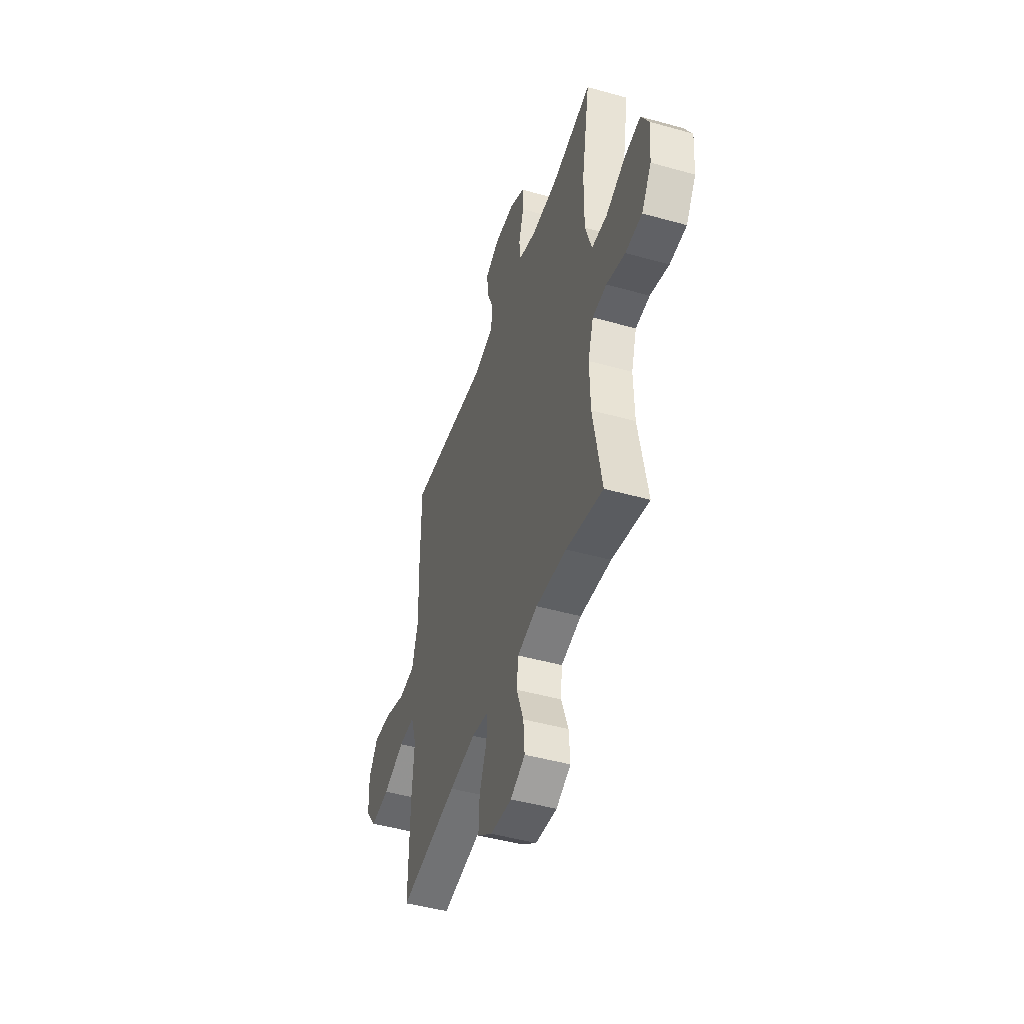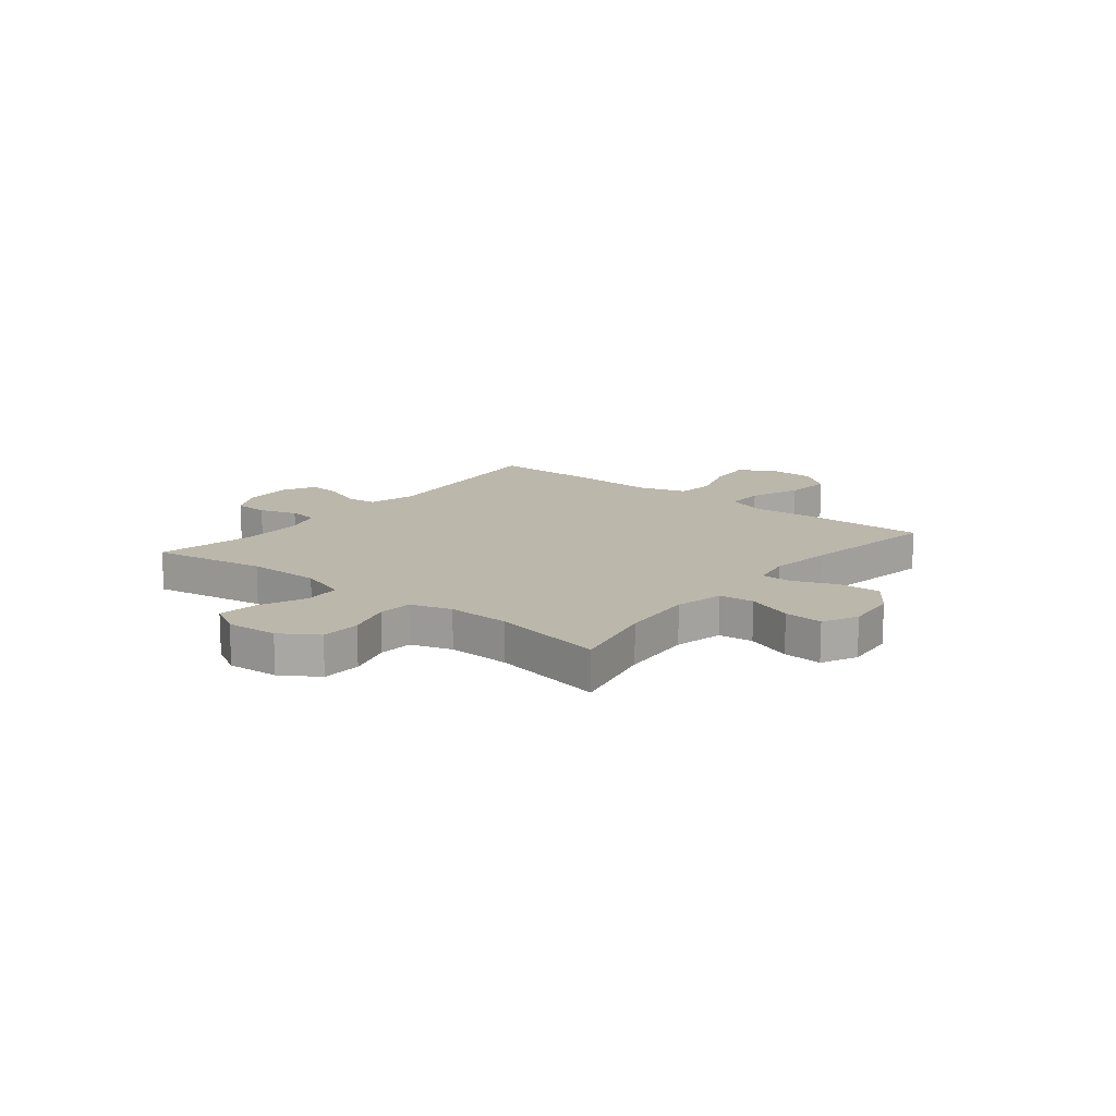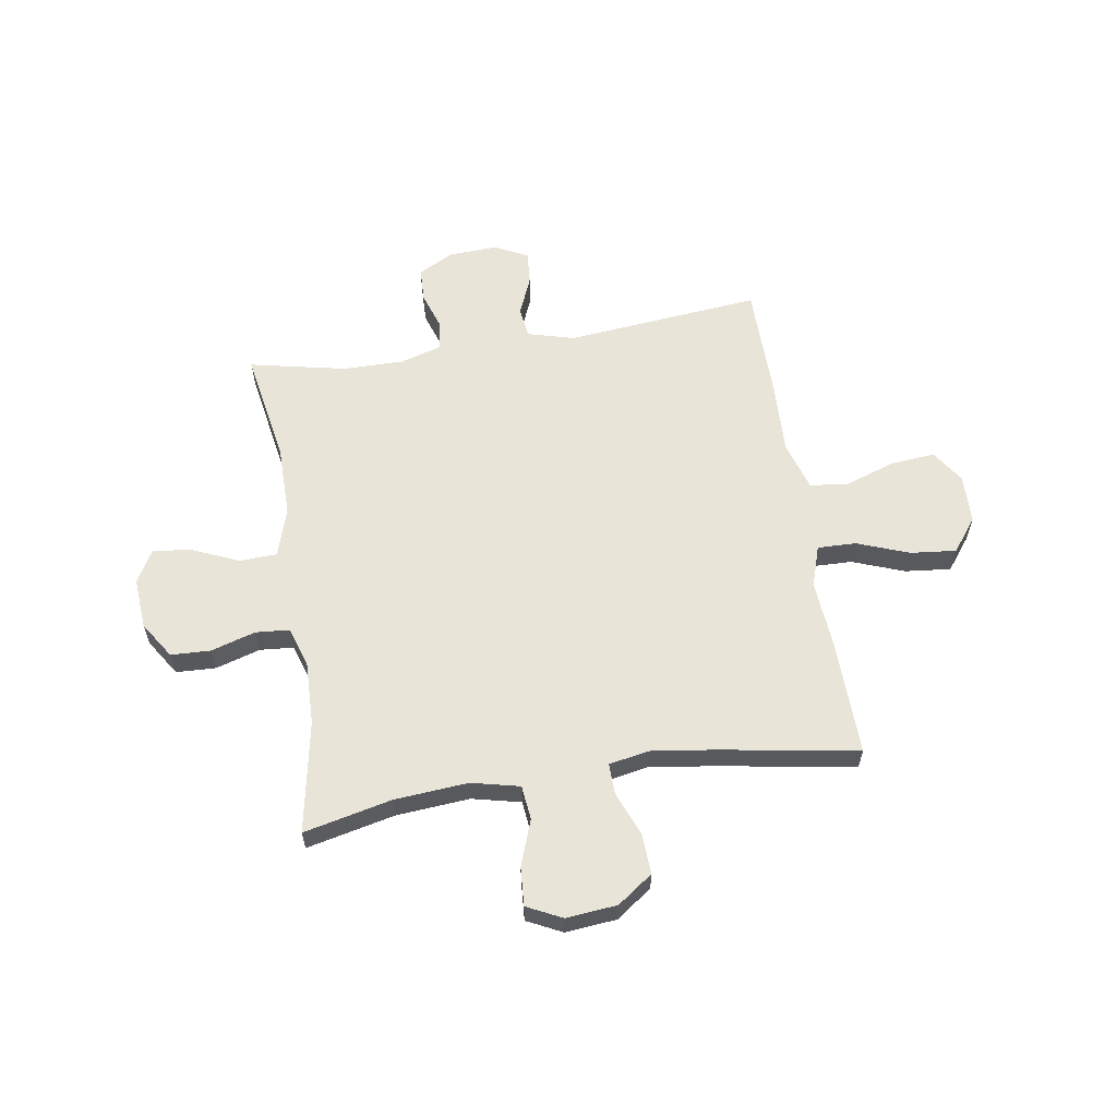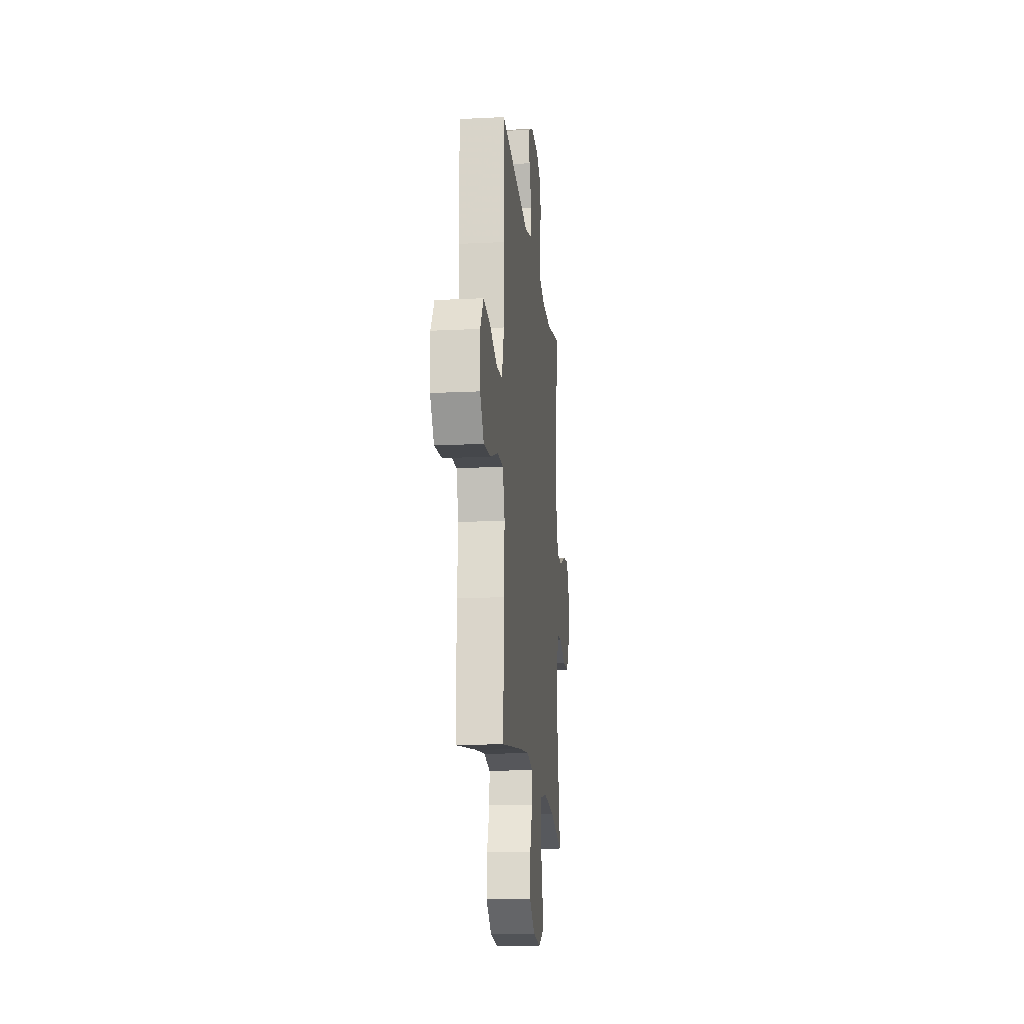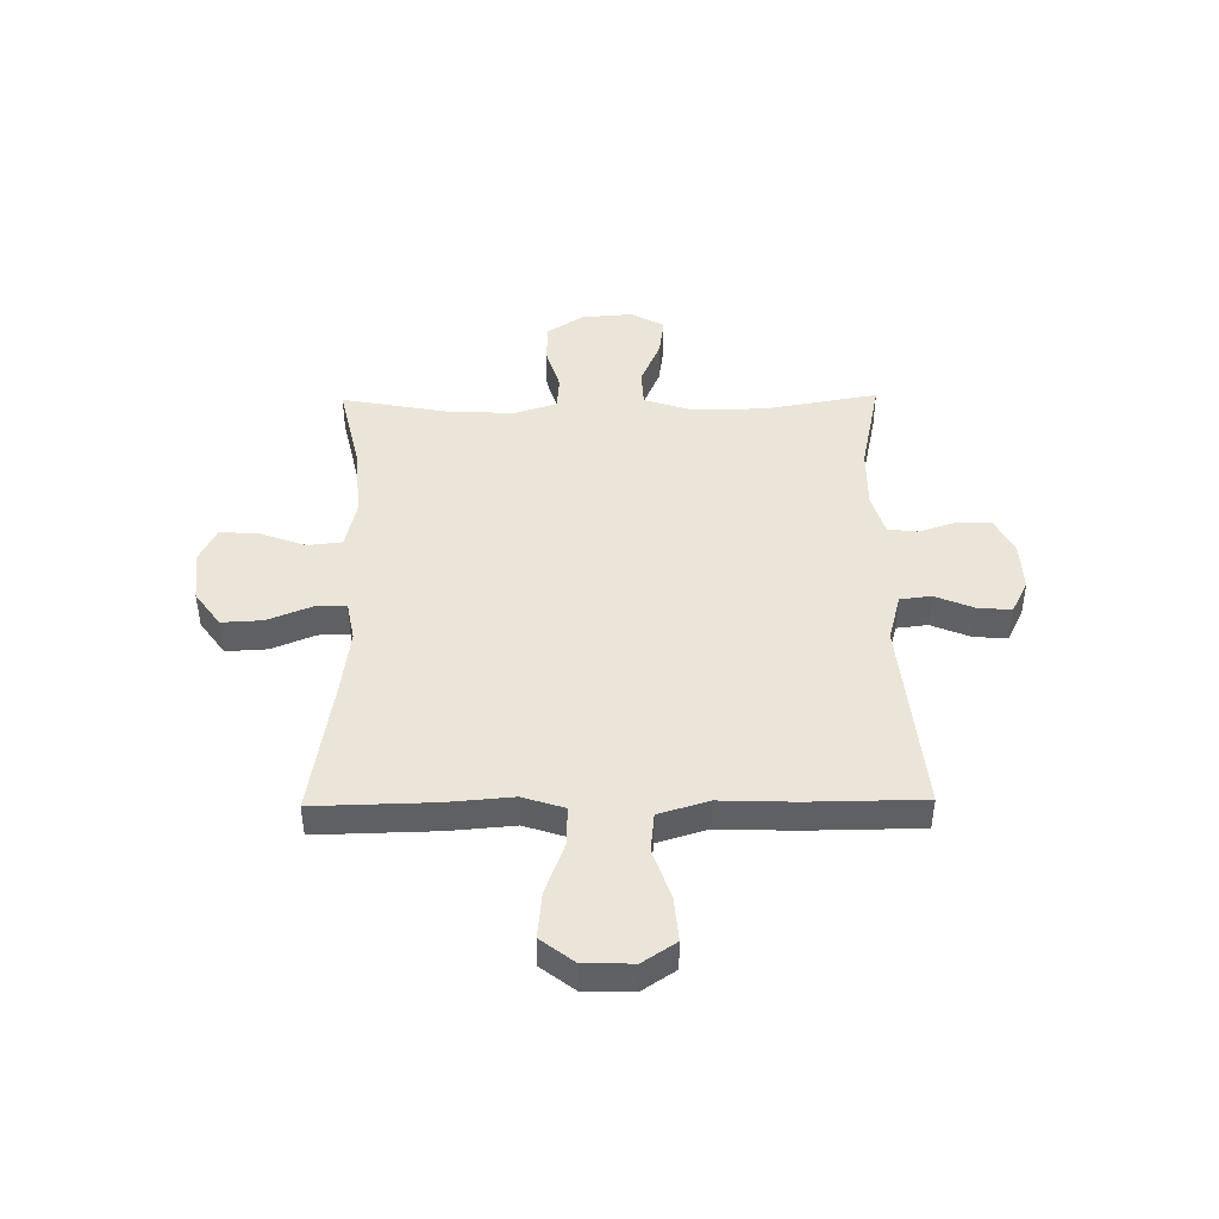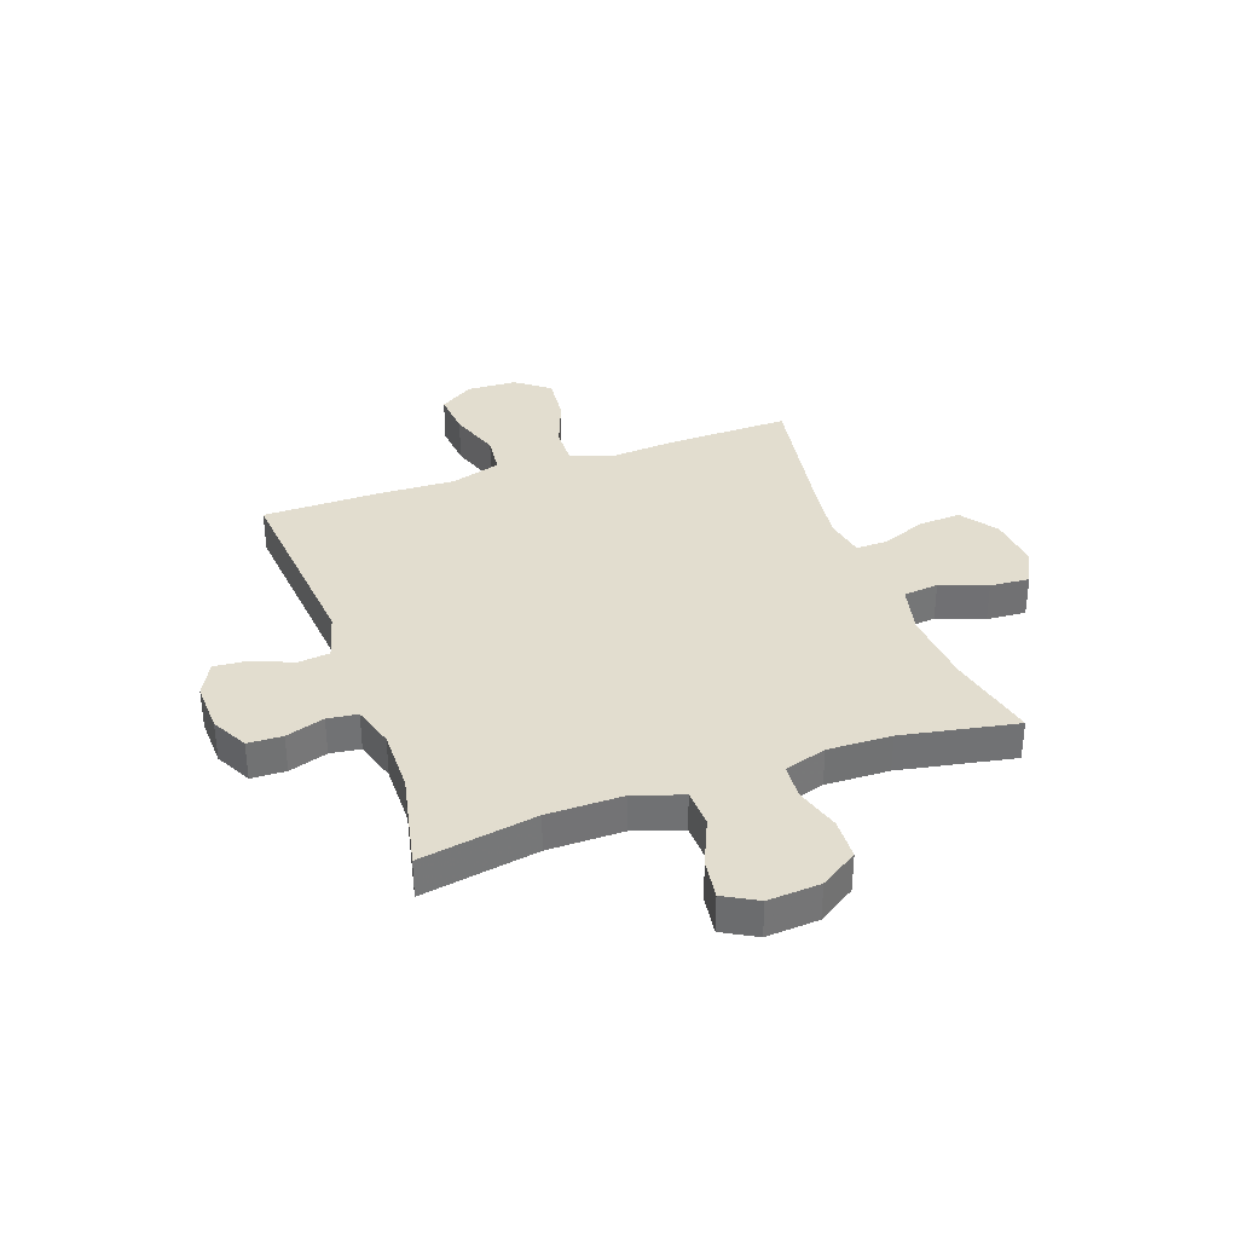
<metadata>
{"format":"obj","ext":"obj","renderer":"f3d","projection":"perspective","resolution":1024,"background":"white","views":[{"elev":-46.3,"azim":72.2,"up":"+Z"},{"elev":14.2,"azim":128.8,"up":"+Y"},{"elev":60.3,"azim":171.0,"up":"+Y"},{"elev":-16.6,"azim":-84.2,"up":"+Z"},{"elev":44.6,"azim":-90.8,"up":"+Y"},{"elev":34.9,"azim":70.6,"up":"+Y"}]}
</metadata>
<code>
v -0.5 0.07 -0.5
v -0.495 0.07 -0.278
v -0.485 0.07 -0.157
v -0.51 0.07 -0.08
v -0.582 0.07 -0.082
v -0.678 0.07 -0.118
v -0.764 0.07 -0.127
v -0.811 0.07 -0.066
v -0.814 0.07 0.025
v -0.773 0.07 0.087
v -0.691 0.07 0.08
v -0.597 0.07 0.048
v -0.525 0.07 0.056
v -0.497 0.07 0.148
v -0.502 0.07 0.287
v -0.5 0.07 0.5
v -0.136 0.07 0.464
v -0.048 0.07 0.488
v -0.041 0.07 0.546
v -0.071 0.07 0.618
v -0.076 0.07 0.68
v -0.015 0.07 0.711
v 0.077 0.07 0.707
v 0.143 0.07 0.672
v 0.145 0.07 0.609
v 0.122 0.07 0.539
v 0.129 0.07 0.484
v 0.206 0.07 0.461
v 0.321 0.07 0.462
v 0.5 0.07 0.5
v 0.463 0.07 0.289
v 0.462 0.07 0.153
v 0.491 0.07 0.064
v 0.56 0.07 0.061
v 0.646 0.07 0.098
v 0.719 0.07 0.108
v 0.753 0.07 0.047
v 0.746 0.07 -0.048
v 0.702 0.07 -0.116
v 0.628 0.07 -0.119
v 0.545 0.07 -0.094
v 0.482 0.07 -0.099
v 0.458 0.07 -0.175
v 0.461 0.07 -0.291
v 0.5 0.07 -0.5
v 0.336 0.07 -0.463
v 0.199 0.07 -0.452
v 0.109 0.07 -0.473
v 0.102 0.07 -0.537
v 0.133 0.07 -0.622
v 0.138 0.07 -0.694
v 0.073 0.07 -0.726
v -0.022 0.07 -0.717
v -0.088 0.07 -0.67
v -0.084 0.07 -0.594
v -0.051 0.07 -0.512
v -0.05 0.07 -0.455
v -0.124 0.07 -0.441
v -0.241 0.07 -0.457
v -0.5 0 -0.5
v -0.495 0 -0.278
v -0.485 0 -0.157
v -0.51 0 -0.08
v -0.582 0 -0.082
v -0.678 0 -0.118
v -0.764 0 -0.127
v -0.811 0 -0.066
v -0.814 0 0.025
v -0.773 0 0.087
v -0.691 0 0.08
v -0.597 0 0.048
v -0.525 0 0.056
v -0.497 0 0.148
v -0.502 0 0.287
v -0.5 0 0.5
v -0.136 0 0.464
v -0.048 0 0.488
v -0.041 0 0.546
v -0.071 0 0.618
v -0.076 0 0.68
v -0.015 0 0.711
v 0.077 0 0.707
v 0.143 0 0.672
v 0.145 0 0.609
v 0.122 0 0.539
v 0.129 0 0.484
v 0.206 0 0.461
v 0.321 0 0.462
v 0.5 0 0.5
v 0.463 0 0.289
v 0.462 0 0.153
v 0.491 0 0.064
v 0.56 0 0.061
v 0.646 0 0.098
v 0.719 0 0.108
v 0.753 0 0.047
v 0.746 0 -0.048
v 0.702 0 -0.116
v 0.628 0 -0.119
v 0.545 0 -0.094
v 0.482 0 -0.099
v 0.458 0 -0.175
v 0.461 0 -0.291
v 0.5 0 -0.5
v 0.336 0 -0.463
v 0.199 0 -0.452
v 0.109 0 -0.473
v 0.102 0 -0.537
v 0.133 0 -0.622
v 0.138 0 -0.694
v 0.073 0 -0.726
v -0.022 0 -0.717
v -0.088 0 -0.67
v -0.084 0 -0.594
v -0.051 0 -0.512
v -0.05 0 -0.455
v -0.124 0 -0.441
v -0.241 0 -0.457
f 54 55 56
f 53 54 56
f 52 53 56
f 51 52 56
f 50 51 56
f 49 50 56
f 48 49 56 57
f 47 48 57 58
f 44 45 46
f 43 44 46 47
f 42 43 47 58
f 39 40 41
f 38 39 41
f 37 38 41
f 36 37 41
f 35 36 41
f 34 35 41
f 33 34 41 42
f 42 58 59
f 33 42 59
f 32 33 59
f 29 30 31
f 1 2 3
f 59 1 3
f 32 59 3
f 31 32 3
f 29 31 3
f 28 29 3
f 24 25 26
f 23 24 26
f 22 23 26
f 21 22 26
f 20 21 26
f 19 20 26
f 18 19 26 27
f 14 15 16 17
f 28 3 4
f 27 28 4
f 18 27 4
f 17 18 4
f 14 17 4
f 13 14 4
f 10 11 12
f 9 10 12
f 8 9 12
f 7 8 12
f 6 7 12
f 5 6 12
f 4 5 12 13
f 115 114 113
f 115 113 112
f 115 112 111
f 115 111 110
f 115 110 109
f 115 109 108
f 116 115 108 107
f 117 116 107 106
f 105 104 103
f 106 105 103 102
f 117 106 102 101
f 100 99 98
f 100 98 97
f 100 97 96
f 100 96 95
f 100 95 94
f 100 94 93
f 101 100 93 92
f 118 117 101
f 118 101 92
f 118 92 91
f 90 89 88
f 62 61 60
f 62 60 118
f 62 118 91
f 62 91 90
f 62 90 88
f 62 88 87
f 85 84 83
f 85 83 82
f 85 82 81
f 85 81 80
f 85 80 79
f 85 79 78
f 86 85 78 77
f 76 75 74 73
f 63 62 87
f 63 87 86
f 63 86 77
f 63 77 76
f 63 76 73
f 63 73 72
f 71 70 69
f 71 69 68
f 71 68 67
f 71 67 66
f 71 66 65
f 71 65 64
f 72 71 64 63
f 1 60 61 2
f 2 61 62 3
f 3 62 63 4
f 4 63 64 5
f 5 64 65 6
f 6 65 66 7
f 7 66 67 8
f 8 67 68 9
f 9 68 69 10
f 10 69 70 11
f 11 70 71 12
f 12 71 72 13
f 13 72 73 14
f 14 73 74 15
f 15 74 75 16
f 16 75 76 17
f 17 76 77 18
f 18 77 78 19
f 19 78 79 20
f 20 79 80 21
f 21 80 81 22
f 22 81 82 23
f 23 82 83 24
f 24 83 84 25
f 25 84 85 26
f 26 85 86 27
f 27 86 87 28
f 28 87 88 29
f 29 88 89 30
f 30 89 90 31
f 31 90 91 32
f 32 91 92 33
f 33 92 93 34
f 34 93 94 35
f 35 94 95 36
f 36 95 96 37
f 37 96 97 38
f 38 97 98 39
f 39 98 99 40
f 40 99 100 41
f 41 100 101 42
f 42 101 102 43
f 43 102 103 44
f 44 103 104 45
f 45 104 105 46
f 46 105 106 47
f 47 106 107 48
f 48 107 108 49
f 49 108 109 50
f 50 109 110 51
f 51 110 111 52
f 52 111 112 53
f 53 112 113 54
f 54 113 114 55
f 55 114 115 56
f 56 115 116 57
f 57 116 117 58
f 58 117 118 59
f 59 118 60 1

</code>
